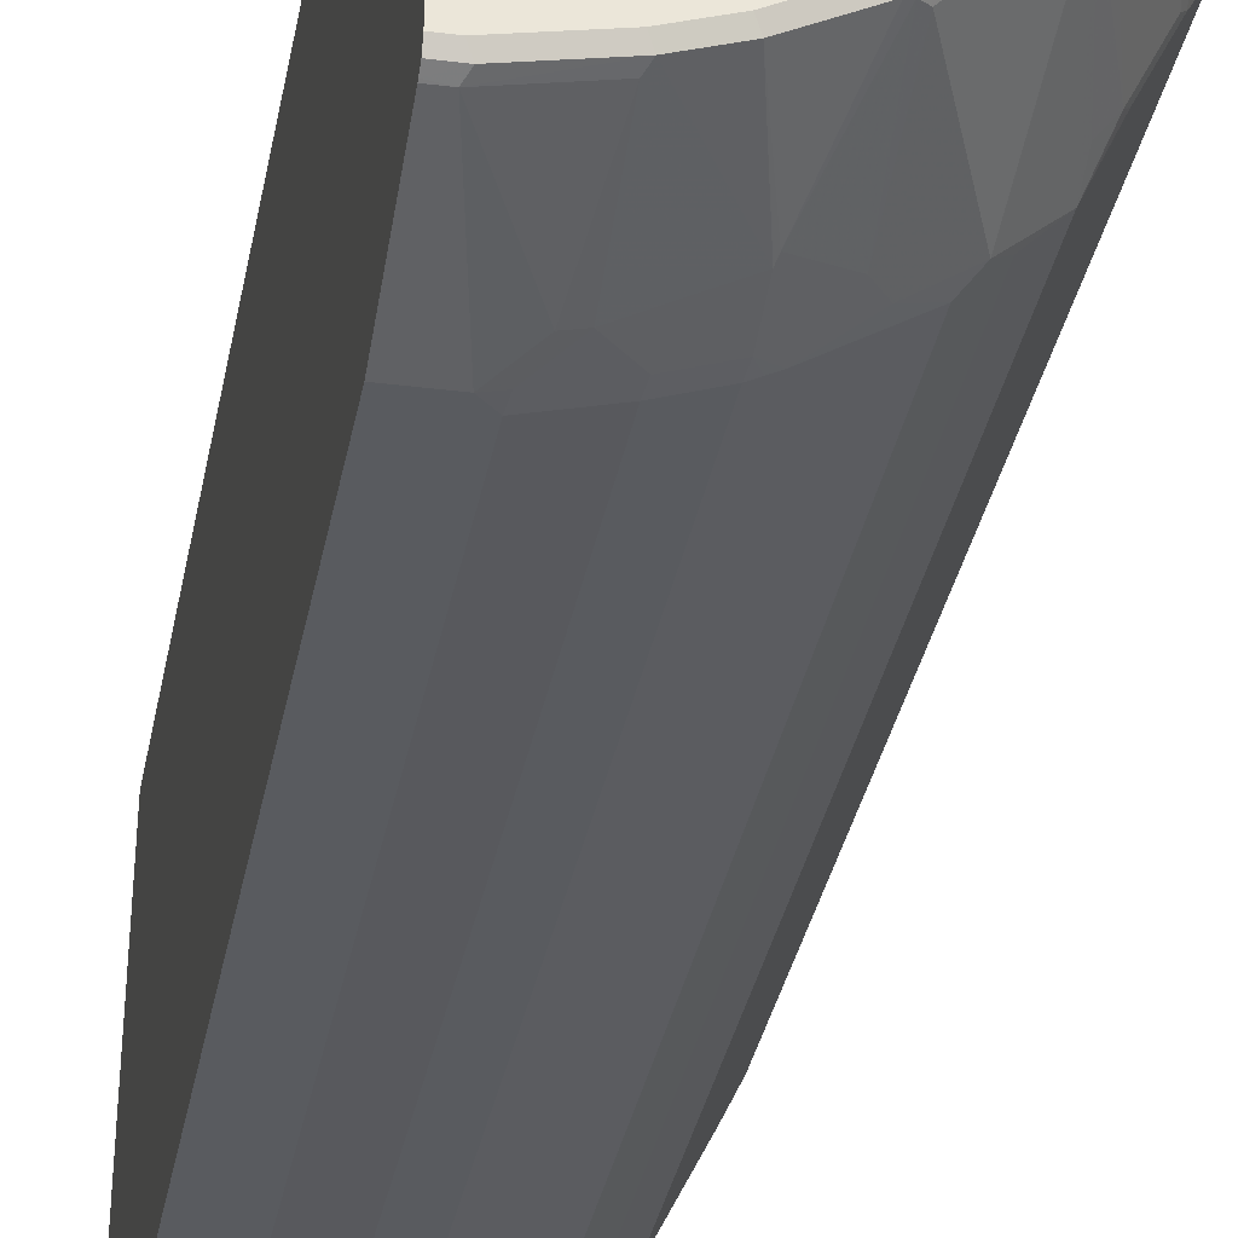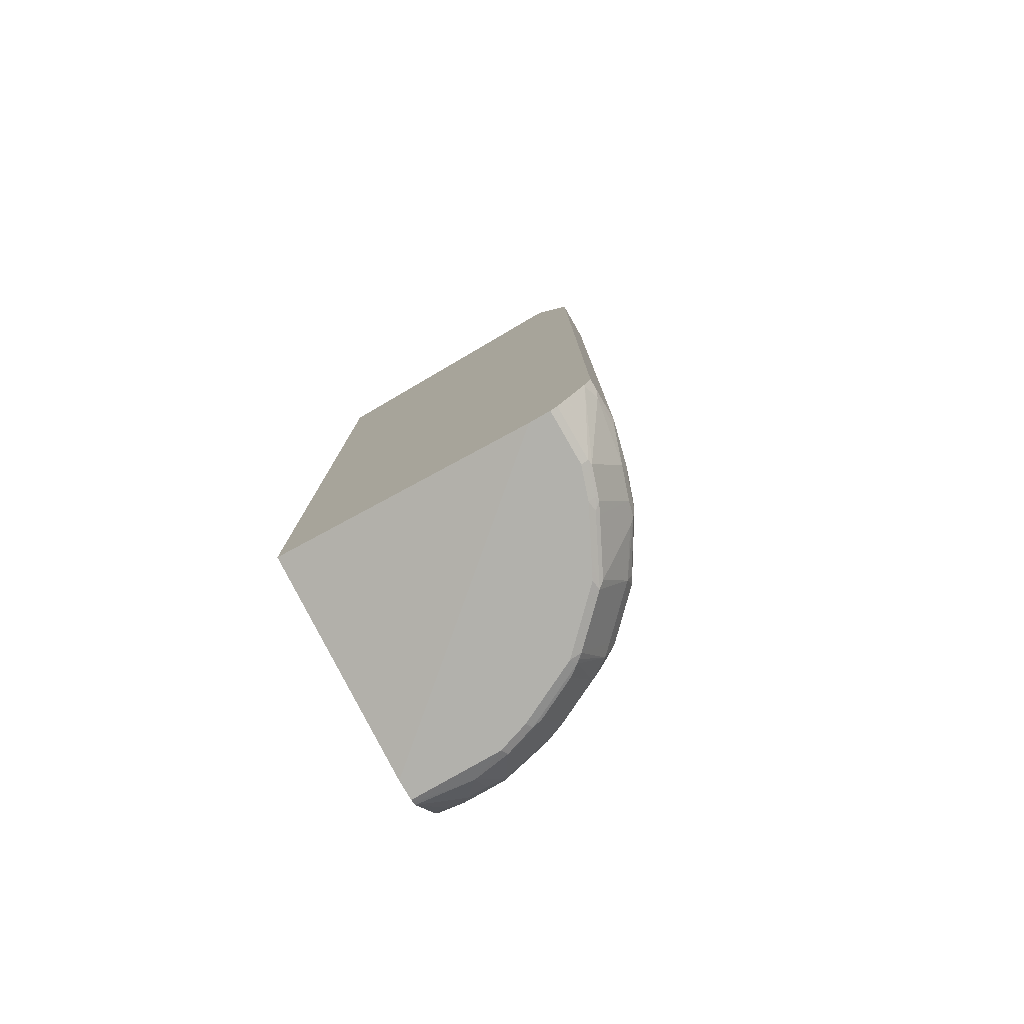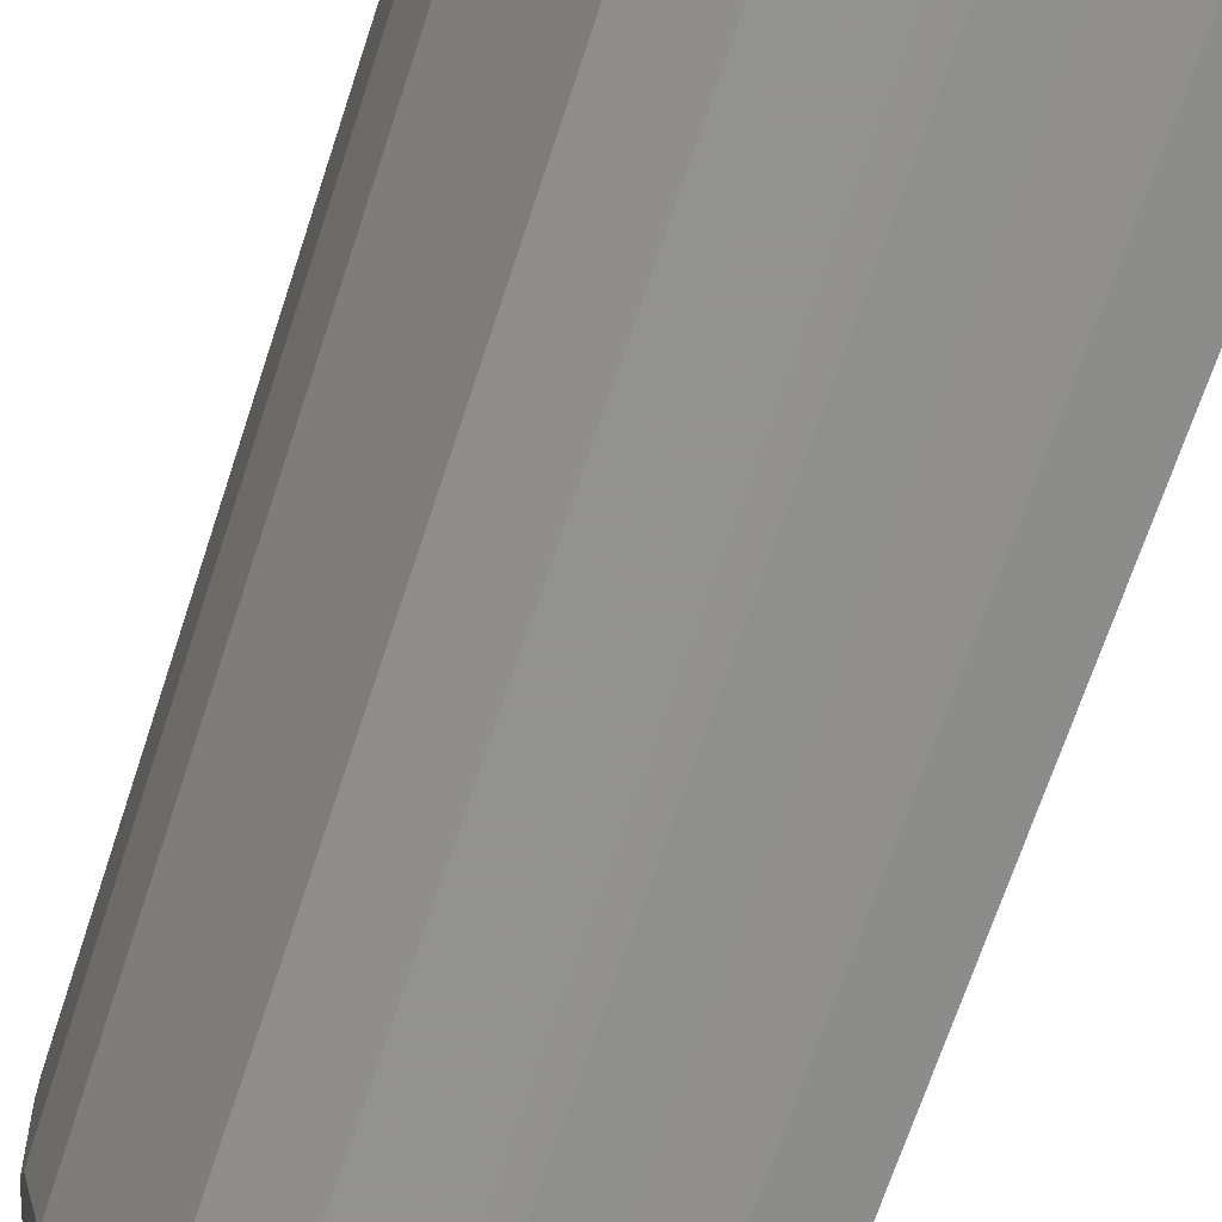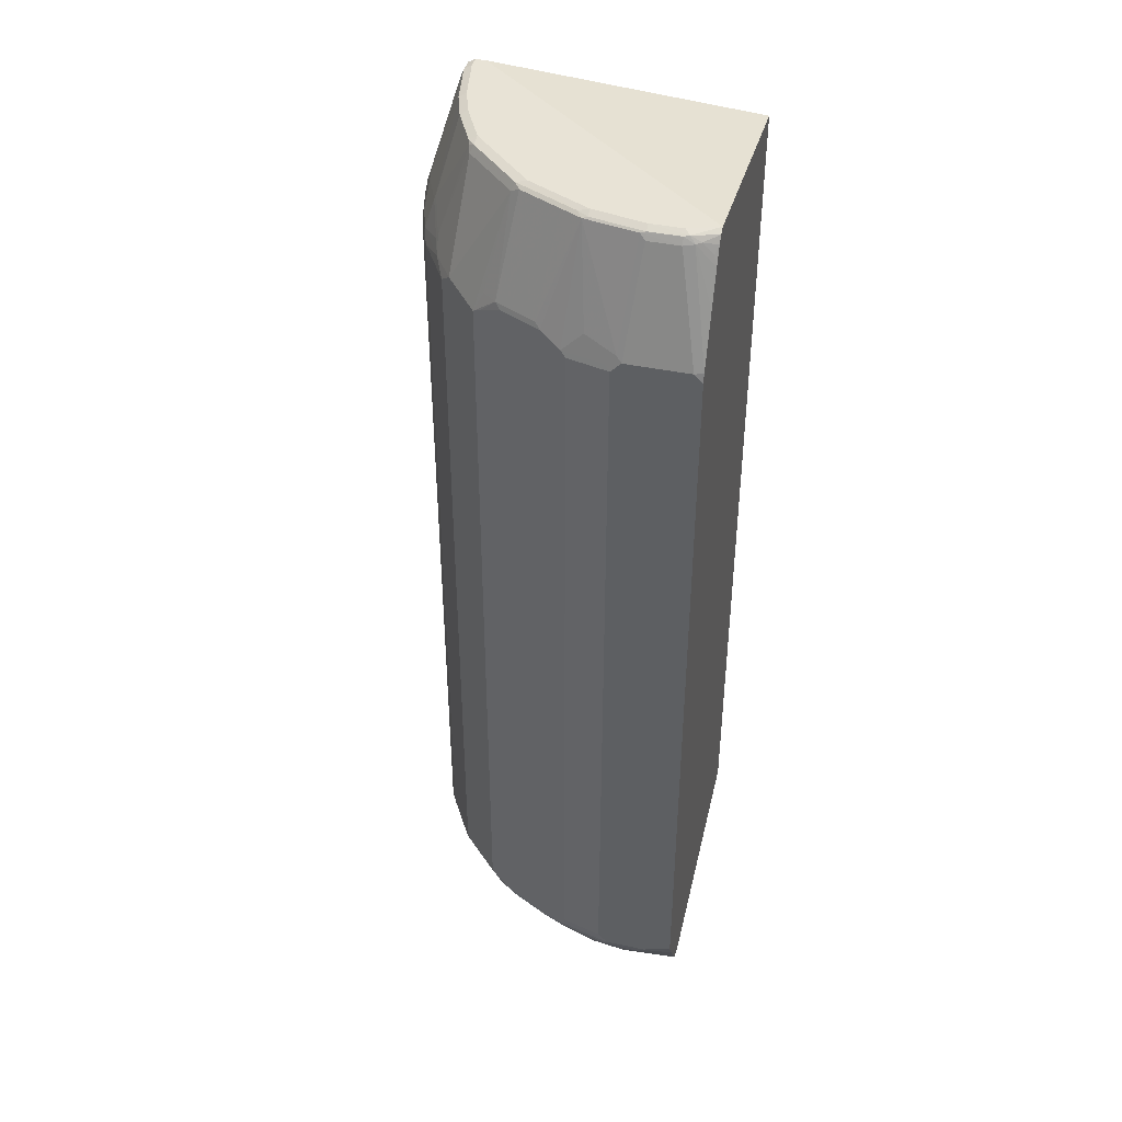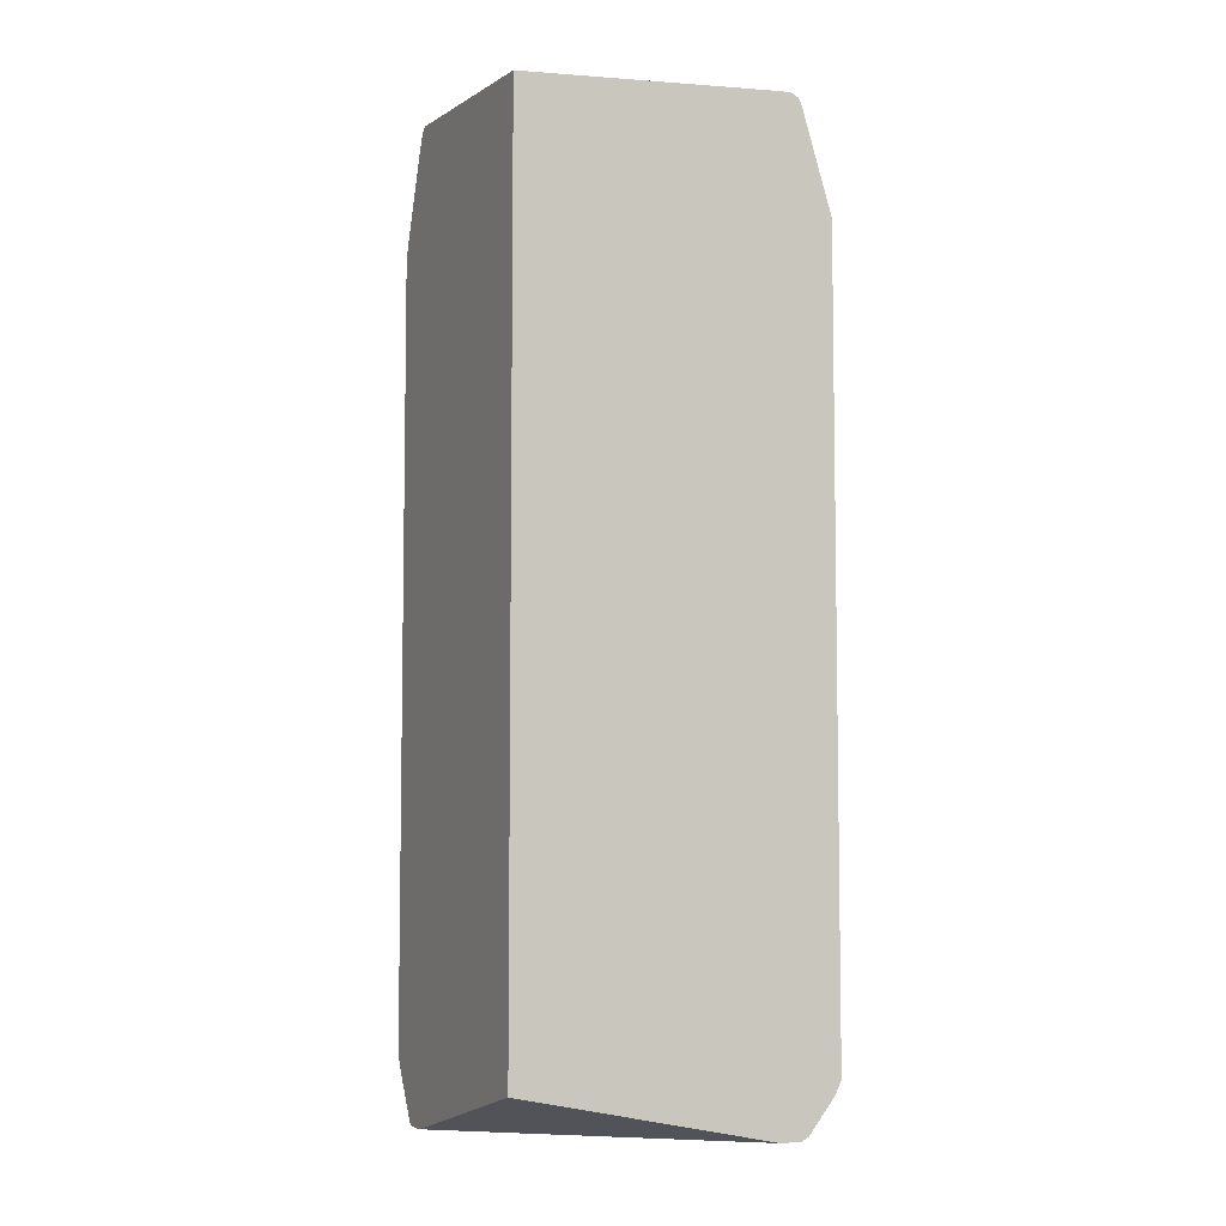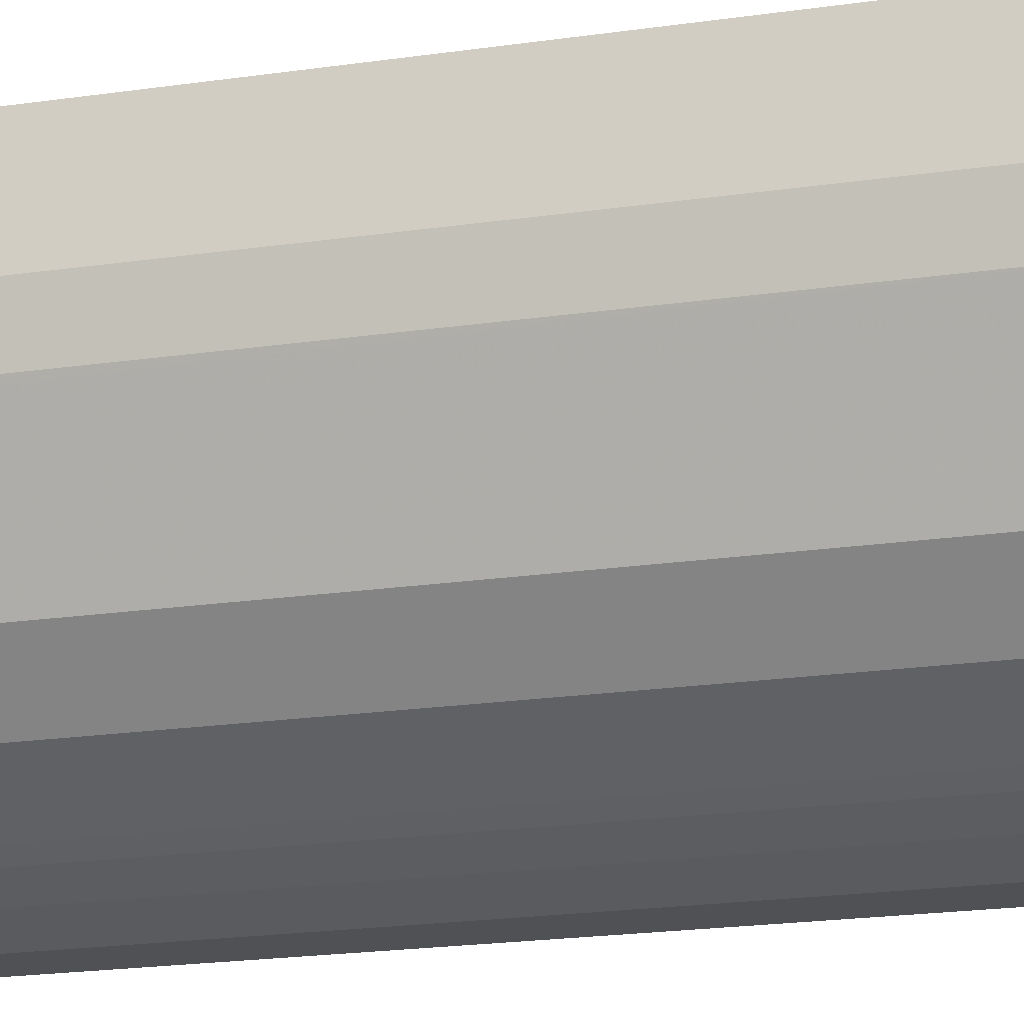
<metadata>
{"format":"obj","ext":"obj","renderer":"f3d","projection":"perspective","resolution":1024,"background":"white","views":[{"elev":-32.4,"azim":169.9,"up":"+Z"},{"elev":-78.9,"azim":119.9,"up":"+Y"},{"elev":-64.1,"azim":-17.6,"up":"+Z"},{"elev":41.5,"azim":-75.6,"up":"+Y"},{"elev":-6.1,"azim":65.5,"up":"+Y"},{"elev":-19.6,"azim":-74.4,"up":"+Z"}]}
</metadata>
<code>
v -0.4356 -0.8713 0.07221
v -0.3977 -0.8713 0.07221
v -0.4427 -0.8677 0.07221
v -0.4356 -0.8713 -0.09471
v 0.002458 -0.8713 -0.3977
v 0.002458 -0.7764 0.07221
v -0.4482 -0.8648 0.07221
v -0.4608 -0.8585 -0.03159
v -0.4482 -0.8648 -0.1011
v -0.4167 -0.8713 -0.1516
v 0.002458 -0.8713 -0.4356
v 0.002458 0.8332 0.07221
v -0.4987 -0.8017 0.006288
v -0.4987 -0.7827 0.07221
v -0.5019 -0.786 0.0473
v -0.4987 -0.8017 -0.03159
v -0.5051 -0.7891 -0.06318
v -0.4451 -0.8617 -0.1184
v -0.4293 -0.8648 -0.1579
v -0.4861 -0.7891 -0.1389
v -0.3788 -0.8713 -0.2272
v -0.09472 -0.8713 -0.4356
v 0.002458 -0.8648 -0.4482
v 0.002458 0.8713 -0.4167
v -0.4167 0.8713 0.07221
v -0.5051 -0.7891 0.01257
v -0.5078 -0.7647 0.07221
v -0.5113 -0.7575 0.07221
v -0.5113 -0.7764 0.01891
v -0.5113 -0.7764 -0.05684
v -0.5066 -0.7764 -0.07815
v -0.4877 -0.7764 -0.1539
v -0.4261 -0.8617 -0.1752
v -0.483 -0.786 -0.1563
v -0.4072 -0.8617 -0.2131
v -0.3883 -0.8617 -0.251
v -0.3914 -0.8648 -0.2336
v -0.3598 -0.8713 -0.2651
v -0.1516 -0.8713 -0.4167
v -0.09472 -0.8648 -0.4482
v 0.002458 -0.8633 -0.45
v 0.002458 0.8713 -0.4356
v -0.4356 0.8713 0.01891
v -0.4451 0.8665 0.0284
v -0.4293 0.8648 0.07221
v -0.5113 0.6475 0.07221
v -0.5113 -0.7575 -0.0758
v -0.4735 -0.7764 -0.1894
v -0.4672 -0.7891 -0.1958
v -0.4924 -0.7575 -0.1516
v -0.3725 -0.8648 -0.2715
v -0.4293 -0.7891 -0.2715
v -0.3598 -0.8665 -0.2864
v -0.2841 -0.8713 -0.3409
v -0.2273 -0.8713 -0.3788
v -0.2084 -0.8665 -0.4001
v -0.1705 -0.8665 -0.419
v -0.1516 -0.8648 -0.4293
v -0.1042 -0.8617 -0.4498
v -7.14e-06 -0.8017 -0.4987
v 0.002458 -0.8017 -0.4987
v -0.01897 0.8713 -0.4356
v 0.002458 0.8648 -0.4482
v -0.4356 0.8713 -0.03793
v -0.4482 0.8648 -0.03793
v -0.4482 0.8648 0.01891
v -0.4498 0.8546 0.03788
v -0.4451 0.8569 0.0473
v -0.4365 0.8518 0.07221
v -0.5075 0.6647 0.07221
v -0.5113 0.6628 0.05679
v -0.5113 0.6439 -0.0758
v -0.4672 -0.7764 -0.2021
v -0.464 -0.786 -0.2037
v -0.4451 -0.786 -0.2415
v -0.4924 0.6439 -0.1516
v -0.4877 0.6535 -0.161
v -0.4072 -0.786 -0.3077
v -0.3693 -0.8617 -0.2793
v -0.4261 -0.786 -0.2793
v -0.2841 -0.8665 -0.3622
v -0.3883 -0.786 -0.3267
v -0.2651 -0.8713 -0.3598
v -0.18 -0.8617 -0.4214
v -0.161 -0.8617 -0.4309
v -0.1989 -0.786 -0.4688
v -0.1421 -0.786 -0.4877
v -0.02843 -0.786 -0.5067
v 0.002458 -0.8001 -0.4996
v -0.1137 0.8713 -0.4167
v -0.02526 0.8648 -0.4482
v 0.002458 0.8547 -0.4533
v -0.4167 0.8713 -0.1326
v -0.4293 0.8648 -0.1326
v -0.4498 0.8617 -0.04735
v -0.4546 0.8522 0.01891
v -0.4498 0.8203 0.07221
v -0.4451 0.838 0.06627
v -0.4735 0.7575 0.07221
v -0.5113 0.6628 -0.05684
v -0.5066 0.6535 -0.08529
v -0.4041 -0.7575 -0.3282
v -0.4293 -0.7764 -0.2777
v -0.412 0.6535 -0.3125
v -0.4877 0.6913 -0.1232
v -0.4309 0.8617 -0.1421
v -0.4687 0.6724 -0.1989
v -0.4672 0.6628 -0.2021
v -0.423 -0.7764 -0.2904
v -0.2746 -0.8617 -0.3741
v -0.2557 -0.8617 -0.3835
v -0.3314 -0.786 -0.3835
v -0.3125 -0.786 -0.4025
v -0.3662 -0.7575 -0.3662
v -0.2179 -0.786 -0.4593
v -0.2273 -0.7764 -0.4616
v -0.2179 -0.7671 -0.4688
v -0.161 -0.7671 -0.4877
v -0.08526 -0.7671 -0.5067
v -0.01897 -0.7764 -0.5114
v 0.002458 -0.7764 -0.5114
v -0.1705 0.8713 -0.3977
v -0.12 0.8648 -0.4293
v -0.1768 0.8648 -0.4103
v -0.01897 0.8522 -0.4546
v 0.002458 0.8522 -0.4546
v -0.3788 0.8713 -0.2084
v -0.419 0.8665 -0.1516
v -0.5066 0.6724 -0.06632
v -0.4546 0.8522 -0.03793
v -0.4041 0.6439 -0.3282
v -0.4498 0.6724 -0.2367
v -0.4309 0.6724 -0.2746
v -0.4238 0.6818 -0.2841
v -0.412 0.8617 -0.1799
v -0.4617 0.6818 -0.2084
v -0.2368 -0.786 -0.4498
v -0.3283 -0.7575 -0.4041
v -0.3125 -0.7671 -0.4119
v -0.3662 0.6439 -0.3662
v -0.2336 -0.7575 -0.4608
v -0.2084 -0.7575 -0.4735
v -0.1516 -0.7575 -0.4924
v -0.2336 0.6439 -0.4608
v -0.221 0.6439 -0.4672
v -0.2084 0.6439 -0.4735
v -0.07581 -0.7575 -0.5114
v 0.002458 0.6628 -0.5114
v -0.2084 0.8713 -0.3788
v -0.1137 0.8522 -0.4356
v -0.116 0.7007 -0.4877
v -0.2108 0.7196 -0.4498
v -0.2147 0.8648 -0.3914
v -0.2131 0.7292 -0.4451
v -0.05685 0.6628 -0.5114
v -0.09472 0.7007 -0.4924
v -0.3598 0.8713 -0.2462
v -0.3622 0.8665 -0.2651
v -0.3812 0.8665 -0.2272
v -0.4041 0.6818 -0.3093
v -0.3662 0.8522 -0.2715
v -0.3472 0.6628 -0.3851
v -0.374 0.8617 -0.2557
v -0.3283 0.6439 -0.4041
v -0.1516 0.6439 -0.4924
v -0.2904 0.6628 -0.423
v -0.2108 0.6628 -0.4688
v -0.07581 0.6439 -0.5114
v -0.2463 0.8713 -0.3598
v -0.07817 0.6628 -0.5067
v -0.1539 0.6628 -0.4877
v -0.1728 0.7007 -0.4688
v -0.2675 0.6818 -0.4309
v -0.2699 0.6913 -0.4262
v -0.2526 0.8648 -0.3725
v -0.2604 0.8617 -0.3693
v -0.3433 0.8665 -0.2841
v -0.2865 0.8665 -0.3409
v -0.2715 0.8522 -0.3662
v -0.2675 0.8665 -0.3598
f 102 104 131
f 102 109 103
f 91 125 123
f 102 140 114
f 101 129 105
f 104 108 132
f 104 132 133
f 102 131 140
f 100 130 129
f 93 128 94
f 95 129 130
f 95 106 129
f 94 128 106
f 94 106 95
f 91 92 125
f 93 127 128
f 92 126 125
f 104 133 134
f 95 130 96
f 104 134 131
f 115 137 116
f 106 128 135
f 116 141 117
f 90 124 122
f 117 142 143
f 116 138 141
f 116 139 138
f 114 164 138
f 114 140 164
f 113 116 137
f 113 139 116
f 113 138 139
f 113 114 138
f 112 114 113
f 110 115 111
f 110 137 115
f 110 113 137
f 107 132 108
f 107 136 132
f 106 136 107
f 106 135 136
f 105 129 106
f 90 123 124
f 72 129 101
f 88 120 121
f 77 106 107
f 77 105 106
f 77 101 105
f 75 103 80
f 73 104 102
f 73 77 104
f 73 75 74
f 73 103 75
f 77 107 108
f 73 102 103
f 72 101 77
f 72 100 129
f 71 130 100
f 71 96 130
f 69 98 97
f 68 98 69
f 117 143 118
f 67 99 97
f 72 77 76
f 77 108 104
f 78 80 109
f 78 109 102
f 88 147 120
f 88 119 147
f 87 119 88
f 87 118 119
f 87 117 118
f 86 117 87
f 86 116 117
f 86 115 116
f 84 86 85
f 84 115 86
f 84 111 115
f 82 114 112
f 82 102 114
f 81 113 110
f 81 112 113
f 81 82 112
f 81 110 111
f 80 103 109
f 78 102 82
f 88 121 89
f 117 141 144
f 165 171 170
f 117 145 146
f 154 176 175
f 154 174 176
f 153 154 175
f 152 174 154
f 152 173 174
f 152 167 173
f 152 172 167
f 151 172 152
f 155 168 170
f 151 167 172
f 151 170 171
f 151 155 170
f 151 156 155
f 150 156 151
f 149 175 169
f 149 153 175
f 146 167 165
f 145 167 146
f 151 171 167
f 157 169 177
f 157 177 158
f 158 177 161
f 67 70 99
f 178 180 179
f 176 179 180
f 175 176 180
f 174 179 176
f 169 178 177
f 169 180 178
f 169 175 180
f 166 173 167
f 166 174 173
f 166 179 174
f 165 170 168
f 165 167 171
f 162 179 166
f 162 166 164
f 161 179 162
f 161 178 179
f 161 177 178
f 158 161 163
f 144 167 145
f 117 144 145
f 144 166 167
f 143 168 147
f 125 126 148
f 125 156 150
f 125 155 156
f 124 154 153
f 124 152 154
f 124 153 149
f 123 152 124
f 123 151 152
f 125 148 155
f 123 150 151
f 122 124 149
f 120 148 121
f 120 155 148
f 120 168 155
f 120 147 168
f 118 147 119
f 118 143 147
f 117 146 142
f 123 125 150
f 127 157 158
f 127 158 159
f 127 159 128
f 143 165 168
f 142 165 143
f 142 146 165
f 140 162 164
f 138 144 141
f 138 164 144
f 135 158 163
f 135 159 158
f 134 161 160
f 134 163 161
f 134 135 163
f 134 136 135
f 132 134 133
f 132 136 134
f 131 162 140
f 131 161 162
f 131 160 161
f 131 134 160
f 128 159 135
f 144 164 166
f 67 71 70
f 1 10 21
f 67 98 68
f 14 27 15
f 13 17 16
f 13 26 17
f 13 15 26
f 12 24 25
f 11 40 23
f 11 22 40
f 10 37 21
f 15 27 28
f 10 19 37
f 9 20 34
f 9 17 20
f 9 18 19
f 8 17 9
f 8 16 17
f 8 13 16
f 7 15 13
f 7 14 15
f 9 34 18
f 7 13 8
f 15 28 29
f 17 26 29
f 24 90 122
f 24 62 90
f 24 42 62
f 23 40 41
f 22 58 40
f 22 39 58
f 21 51 38
f 21 37 51
f 15 29 26
f 20 32 34
f 19 35 36
f 19 33 35
f 18 34 33
f 18 33 19
f 17 32 20
f 17 31 32
f 17 30 31
f 17 29 30
f 19 36 37
f 5 12 6
f 5 24 12
f 5 42 24
f 1 38 54
f 1 21 38
f 1 4 10
f 1 3 4
f 1 14 7
f 1 27 14
f 1 28 27
f 1 46 28
f 1 54 83
f 1 70 46
f 1 97 99
f 1 69 97
f 1 45 69
f 1 25 45
f 1 12 25
f 1 6 12
f 1 2 6
f 67 96 71
f 1 99 70
f 1 83 55
f 1 55 39
f 1 39 22
f 5 63 42
f 5 92 63
f 5 126 92
f 5 148 126
f 5 121 148
f 5 89 121
f 5 61 89
f 5 41 61
f 5 23 41
f 5 11 23
f 4 19 10
f 4 9 19
f 4 8 9
f 3 8 4
f 3 7 8
f 2 5 6
f 1 5 2
f 1 11 5
f 1 22 11
f 24 122 149
f 24 149 169
f 1 7 3
f 24 157 127
f 55 83 81
f 54 81 83
f 53 82 81
f 53 78 82
f 53 79 78
f 52 80 78
f 52 75 80
f 51 79 53
f 55 81 56
f 51 78 79
f 50 77 73
f 50 76 77
f 49 75 52
f 49 74 75
f 49 73 74
f 48 50 73
f 48 73 49
f 47 76 50
f 51 52 78
f 56 81 111
f 56 111 84
f 56 84 57
f 67 97 98
f 24 169 157
f 66 96 67
f 66 95 96
f 65 95 66
f 65 94 95
f 64 94 65
f 64 93 94
f 63 92 91
f 62 91 123
f 60 88 89
f 60 89 61
f 59 88 60
f 59 87 88
f 59 86 87
f 59 85 86
f 58 85 59
f 57 85 58
f 57 84 85
f 47 72 76
f 46 70 71
f 62 123 90
f 44 68 45
f 32 50 48
f 32 49 34
f 32 48 49
f 31 50 32
f 31 47 50
f 30 47 31
f 28 30 29
f 28 47 30
f 33 34 49
f 28 72 47
f 28 71 100
f 25 44 45
f 25 43 44
f 24 43 25
f 24 64 43
f 24 127 93
f 45 68 69
f 24 93 64
f 28 100 72
f 33 49 35
f 28 46 71
f 36 51 37
f 35 49 36
f 44 65 66
f 44 64 65
f 43 64 44
f 42 63 91
f 41 60 61
f 40 60 41
f 40 59 60
f 40 58 59
f 42 91 62
f 39 56 57
f 36 49 52
f 36 52 51
f 39 57 58
f 38 51 53
f 38 53 81
f 44 66 67
f 39 55 56
f 38 81 54
f 44 67 68

</code>
